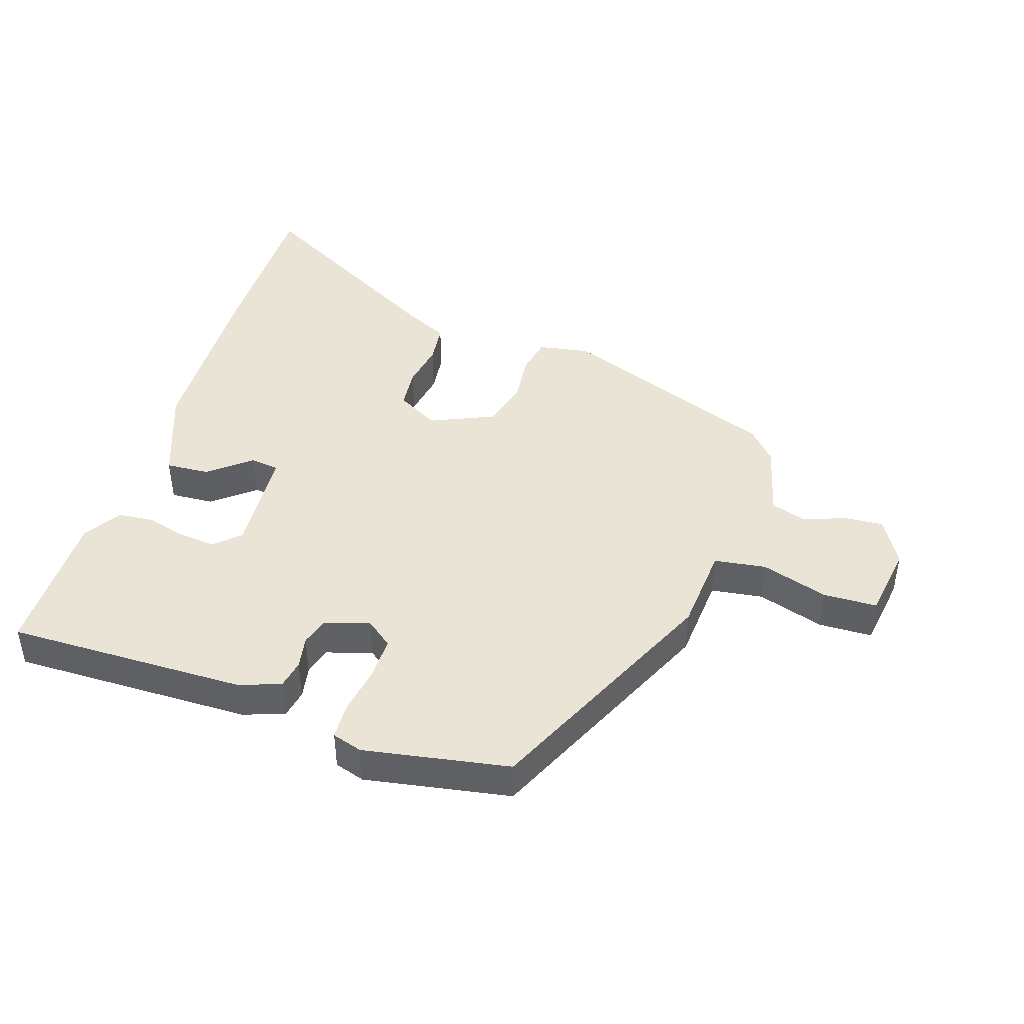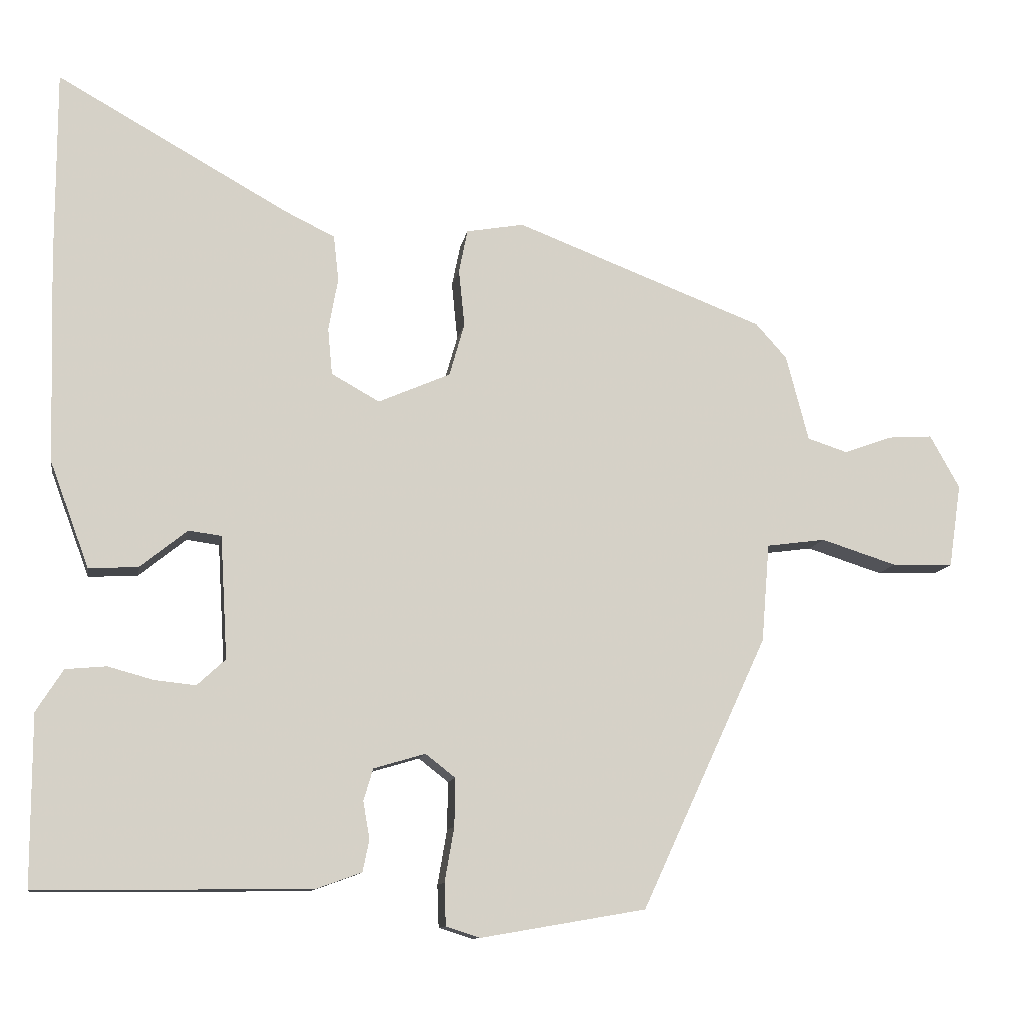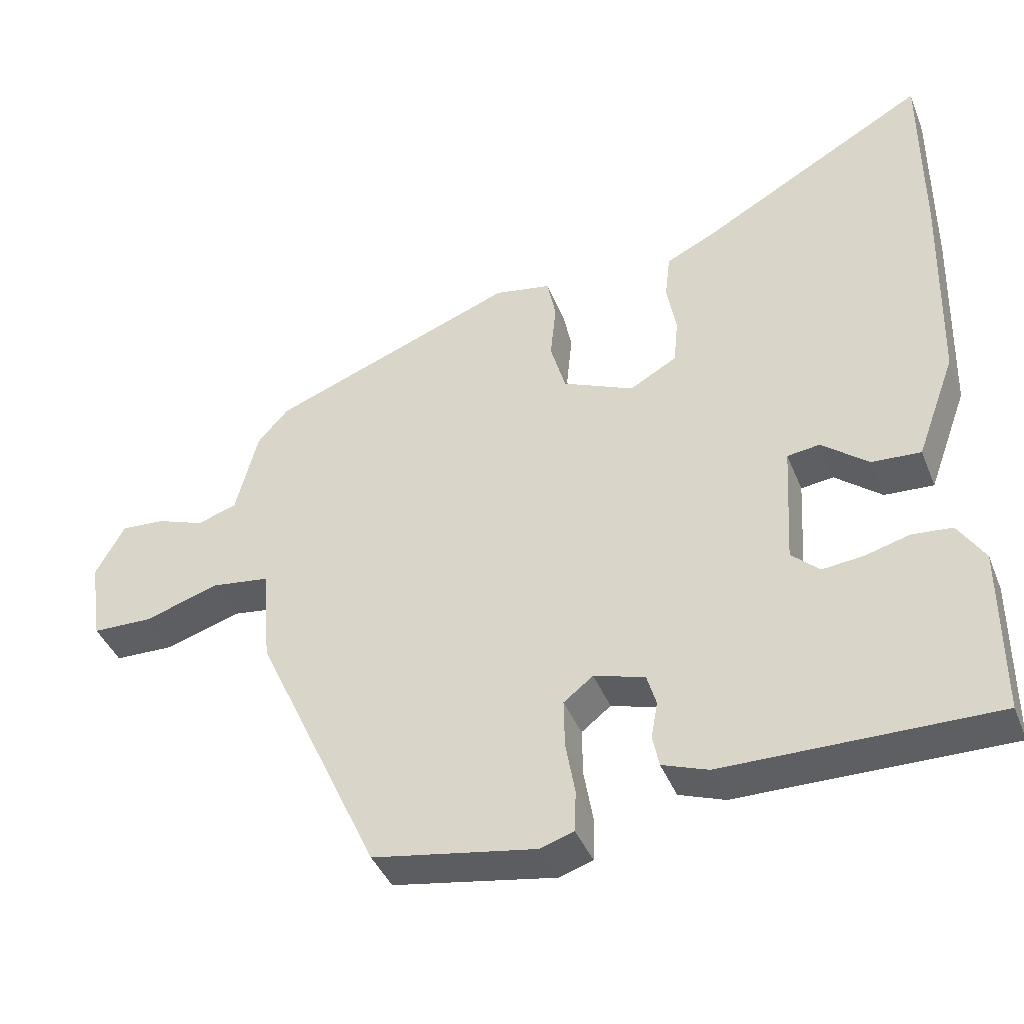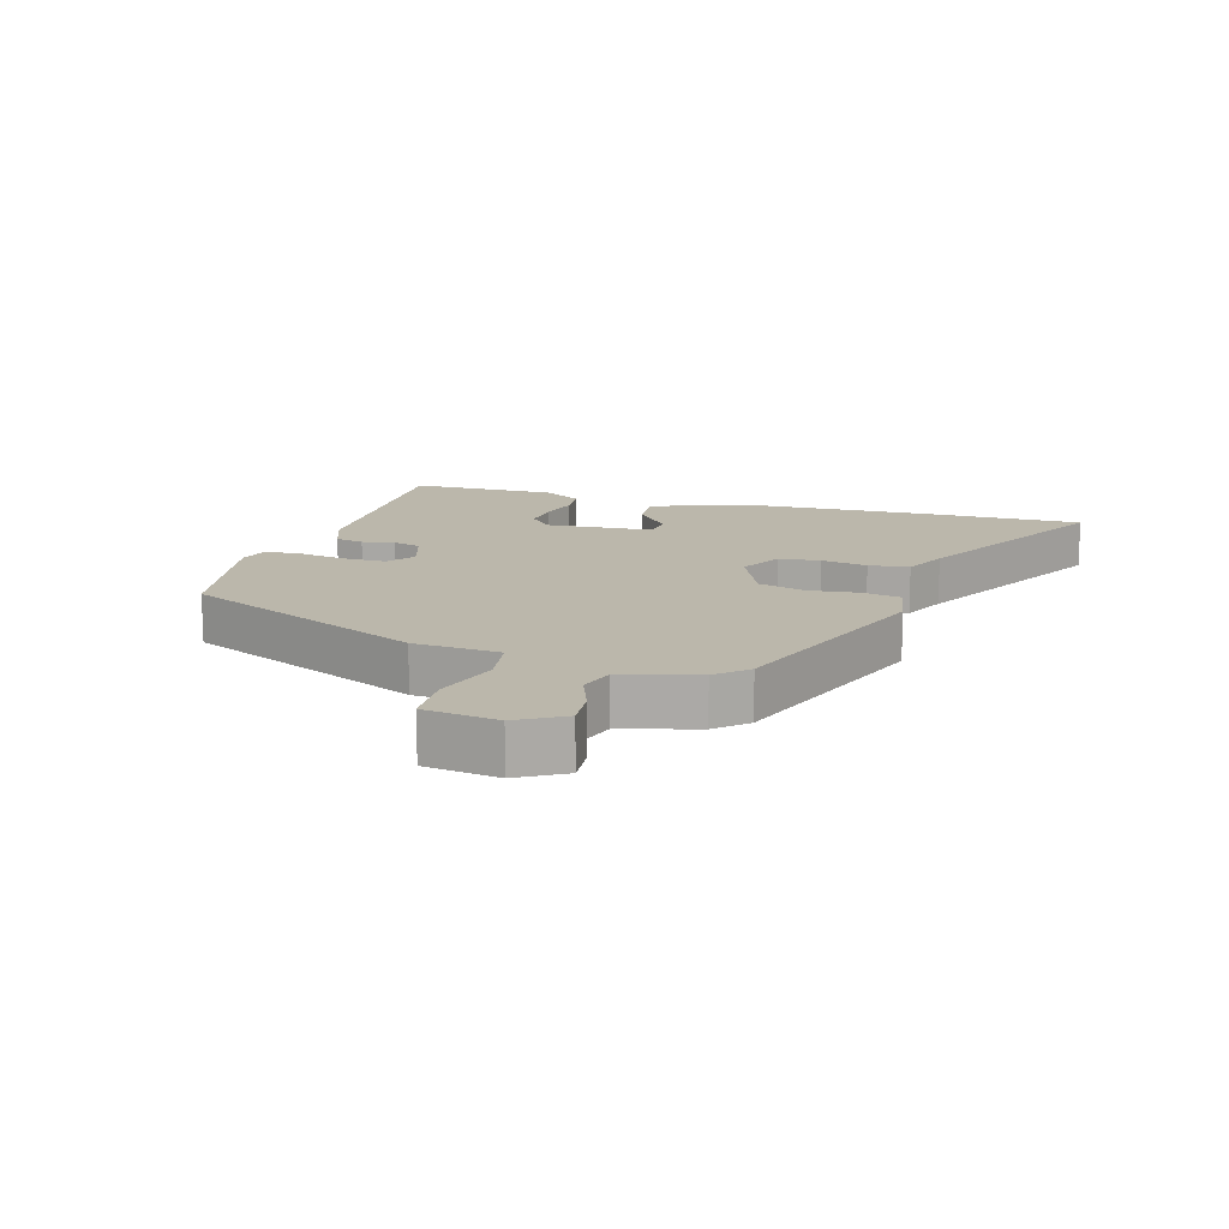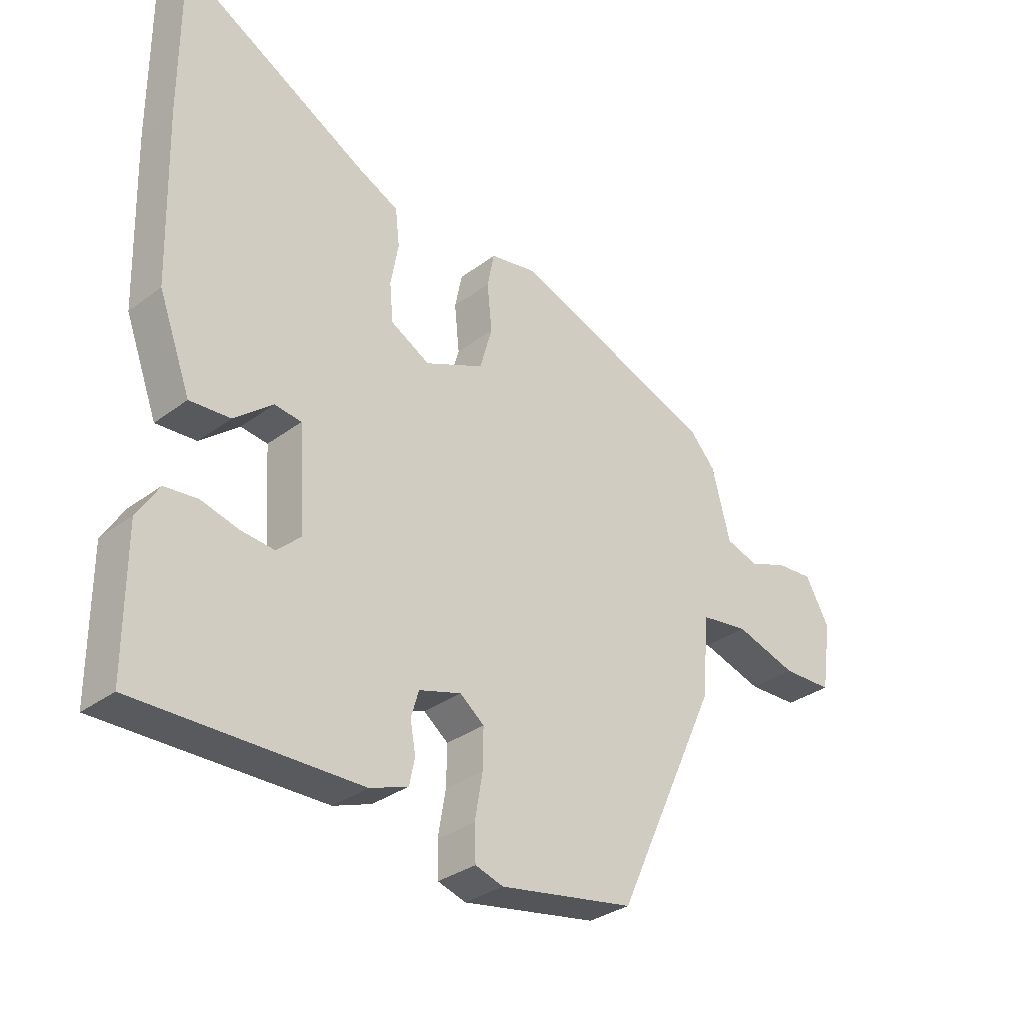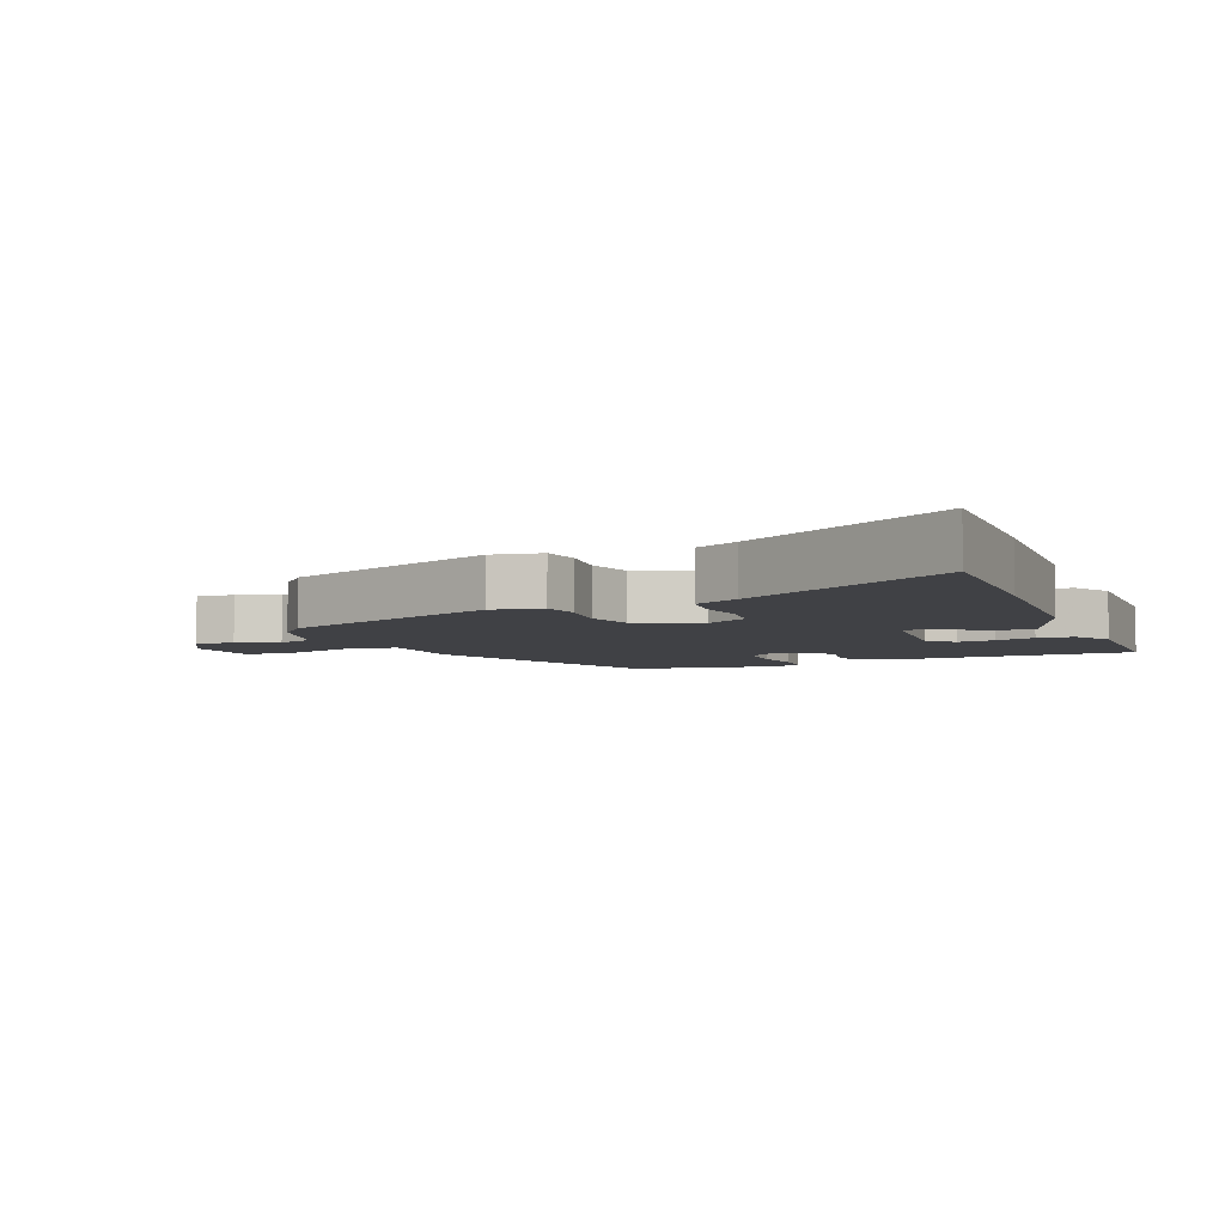
<metadata>
{"format":"obj","ext":"obj","renderer":"f3d","projection":"perspective","resolution":1024,"background":"white","views":[{"elev":43.8,"azim":-162.3,"up":"+Y"},{"elev":-11.2,"azim":170.4,"up":"+Z"},{"elev":-40.8,"azim":20.7,"up":"+Z"},{"elev":14.2,"azim":-74.2,"up":"+Y"},{"elev":-31.9,"azim":136.5,"up":"+Z"},{"elev":-5.8,"azim":21.7,"up":"+Y"}]}
</metadata>
<code>
v 0.501 0.07 -0.463
v 0.126 0.07 -0.46
v 0.062 0.07 -0.437
v 0.053 0.07 -0.393
v 0.062 0.07 -0.342
v 0.049 0.07 -0.298
v -0.022 0.07 -0.277
v -0.063 0.07 -0.309
v -0.062 0.07 -0.375
v -0.049 0.07 -0.45
v -0.051 0.07 -0.508
v -0.098 0.07 -0.523
v -0.325 0.07 -0.484
v -0.498 0.07 -0.11
v -0.509 0.07 0.025
v -0.59 0.07 0.036
v -0.694 0.07 0.003
v -0.778 0.07 0.005
v -0.795 0.07 0.12
v -0.754 0.07 0.193
v -0.693 0.07 0.189
v -0.627 0.07 0.165
v -0.572 0.07 0.183
v -0.541 0.07 0.301
v -0.498 0.07 0.349
v -0.156 0.07 0.48
v -0.077 0.07 0.466
v -0.065 0.07 0.407
v -0.073 0.07 0.328
v -0.052 0.07 0.255
v 0.047 0.07 0.212
v 0.113 0.07 0.249
v 0.119 0.07 0.313
v 0.106 0.07 0.385
v 0.113 0.07 0.448
v 0.181 0.07 0.481
v 0.5 0.07 0.66
v 0.5 0.07 0.395
v 0.492 0.07 0.111
v 0.438 0.07 -0.035
v 0.37 0.07 -0.031
v 0.305 0.07 0.021
v 0.26 0.07 0.015
v 0.25 0.07 -0.154
v 0.289 0.07 -0.19
v 0.346 0.07 -0.184
v 0.408 0.07 -0.167
v 0.464 0.07 -0.172
v 0.501 0.07 -0.23
v 0.501 0 -0.463
v 0.126 0 -0.46
v 0.062 0 -0.437
v 0.053 0 -0.393
v 0.062 0 -0.342
v 0.049 0 -0.298
v -0.022 0 -0.277
v -0.063 0 -0.309
v -0.062 0 -0.375
v -0.049 0 -0.45
v -0.051 0 -0.508
v -0.098 0 -0.523
v -0.325 0 -0.484
v -0.498 0 -0.11
v -0.509 0 0.025
v -0.59 0 0.036
v -0.694 0 0.003
v -0.778 0 0.005
v -0.795 0 0.12
v -0.754 0 0.193
v -0.693 0 0.189
v -0.627 0 0.165
v -0.572 0 0.183
v -0.541 0 0.301
v -0.498 0 0.349
v -0.156 0 0.48
v -0.077 0 0.466
v -0.065 0 0.407
v -0.073 0 0.328
v -0.052 0 0.255
v 0.047 0 0.212
v 0.113 0 0.249
v 0.119 0 0.313
v 0.106 0 0.385
v 0.113 0 0.448
v 0.181 0 0.481
v 0.5 0 0.66
v 0.5 0 0.395
v 0.492 0 0.111
v 0.438 0 -0.035
v 0.37 0 -0.031
v 0.305 0 0.021
v 0.26 0 0.015
v 0.25 0 -0.154
v 0.289 0 -0.19
v 0.346 0 -0.184
v 0.408 0 -0.167
v 0.464 0 -0.172
v 0.501 0 -0.23
f 46 47 48 49
f 45 46 49 1
f 44 45 1 2
f 43 44 2 3
f 39 40 41 42
f 39 42 43
f 36 37 38 39
f 36 39 43
f 33 34 35 36
f 32 33 36 43
f 31 32 43
f 30 31 43
f 26 27 28 29
f 26 29 30
f 23 24 25 26
f 23 26 30
f 22 23 30 43
f 20 21 22
f 19 20 22
f 16 17 18 19
f 15 16 19 22
f 12 13 14 15
f 10 11 12 15
f 9 10 15 22
f 8 9 22
f 7 8 22 43
f 43 3 4 5
f 43 5 6
f 6 7 43
f 98 97 96 95
f 50 98 95 94
f 51 50 94 93
f 52 51 93 92
f 91 90 89 88
f 92 91 88
f 88 87 86 85
f 92 88 85
f 85 84 83 82
f 92 85 82 81
f 92 81 80
f 92 80 79
f 78 77 76 75
f 79 78 75
f 75 74 73 72
f 79 75 72
f 92 79 72 71
f 71 70 69
f 71 69 68
f 68 67 66 65
f 71 68 65 64
f 64 63 62 61
f 64 61 60 59
f 71 64 59 58
f 71 58 57
f 92 71 57 56
f 54 53 52 92
f 55 54 92
f 92 56 55
f 1 50 51 2
f 2 51 52 3
f 3 52 53 4
f 4 53 54 5
f 5 54 55 6
f 6 55 56 7
f 7 56 57 8
f 8 57 58 9
f 9 58 59 10
f 10 59 60 11
f 11 60 61 12
f 12 61 62 13
f 13 62 63 14
f 14 63 64 15
f 15 64 65 16
f 16 65 66 17
f 17 66 67 18
f 18 67 68 19
f 19 68 69 20
f 20 69 70 21
f 21 70 71 22
f 22 71 72 23
f 23 72 73 24
f 24 73 74 25
f 25 74 75 26
f 26 75 76 27
f 27 76 77 28
f 28 77 78 29
f 29 78 79 30
f 30 79 80 31
f 31 80 81 32
f 32 81 82 33
f 33 82 83 34
f 34 83 84 35
f 35 84 85 36
f 36 85 86 37
f 37 86 87 38
f 38 87 88 39
f 39 88 89 40
f 40 89 90 41
f 41 90 91 42
f 42 91 92 43
f 43 92 93 44
f 44 93 94 45
f 45 94 95 46
f 46 95 96 47
f 47 96 97 48
f 48 97 98 49
f 49 98 50 1

</code>
